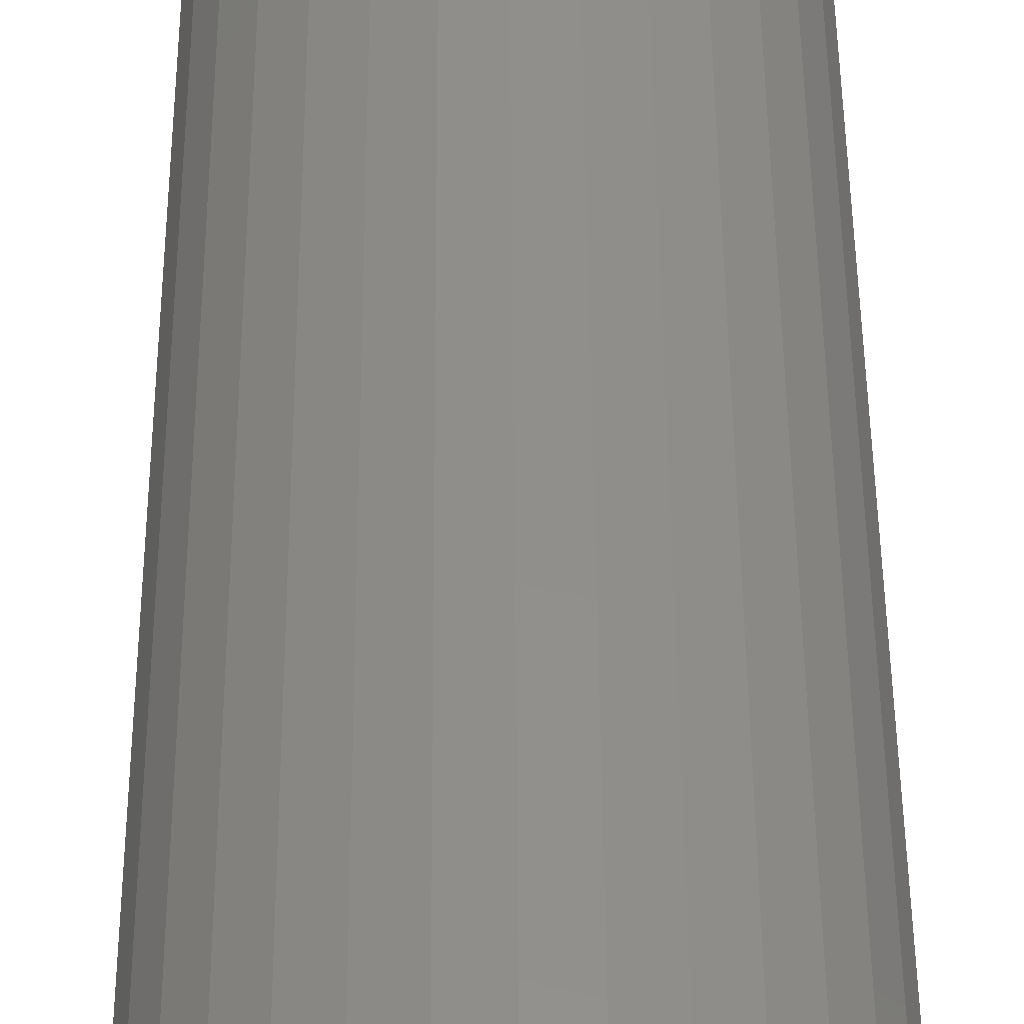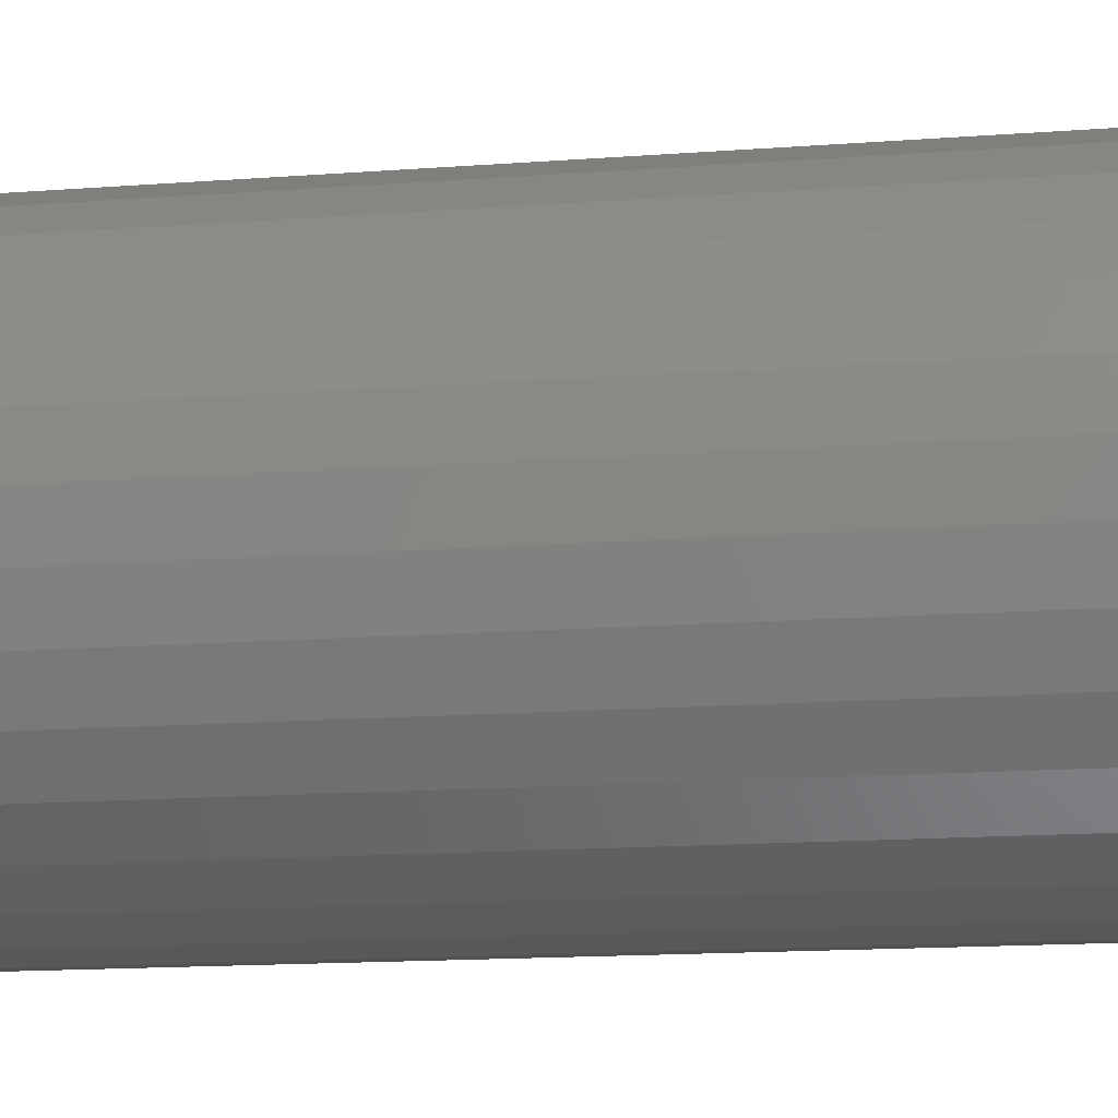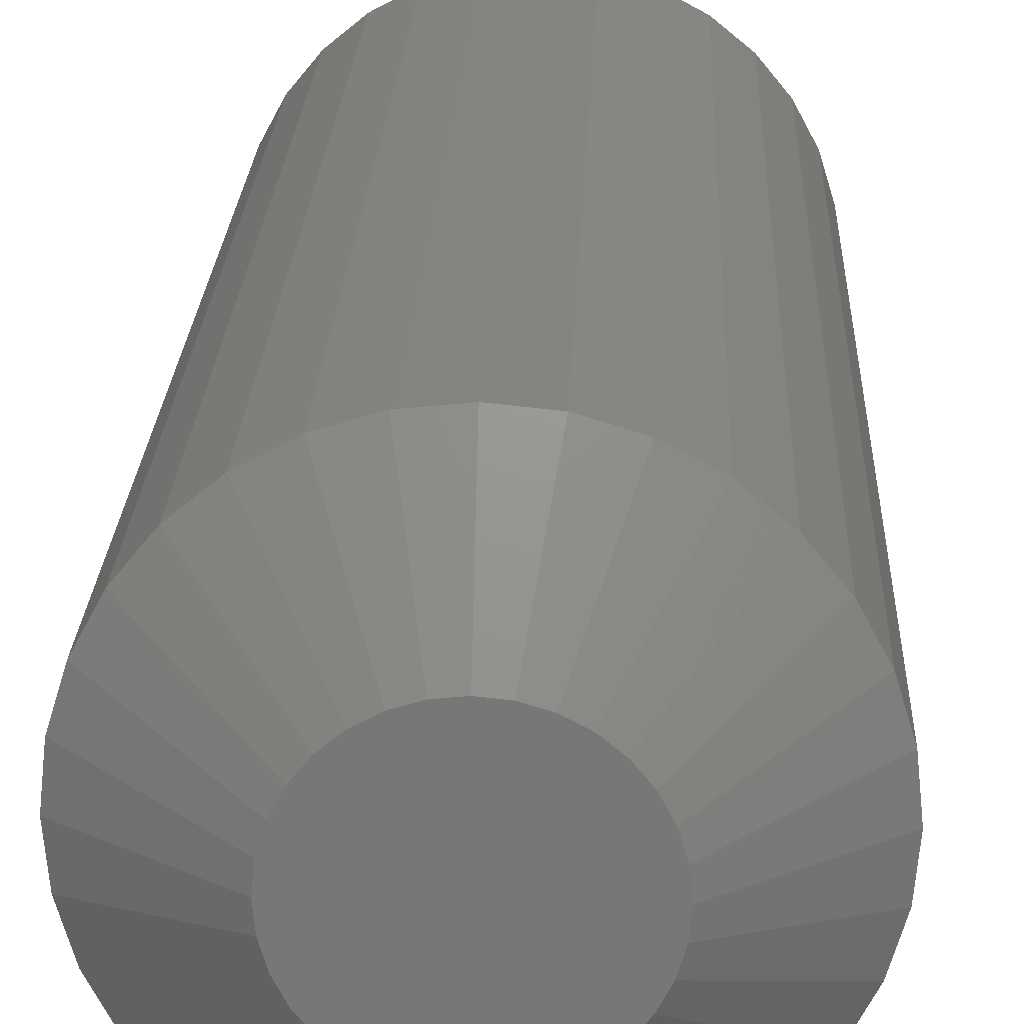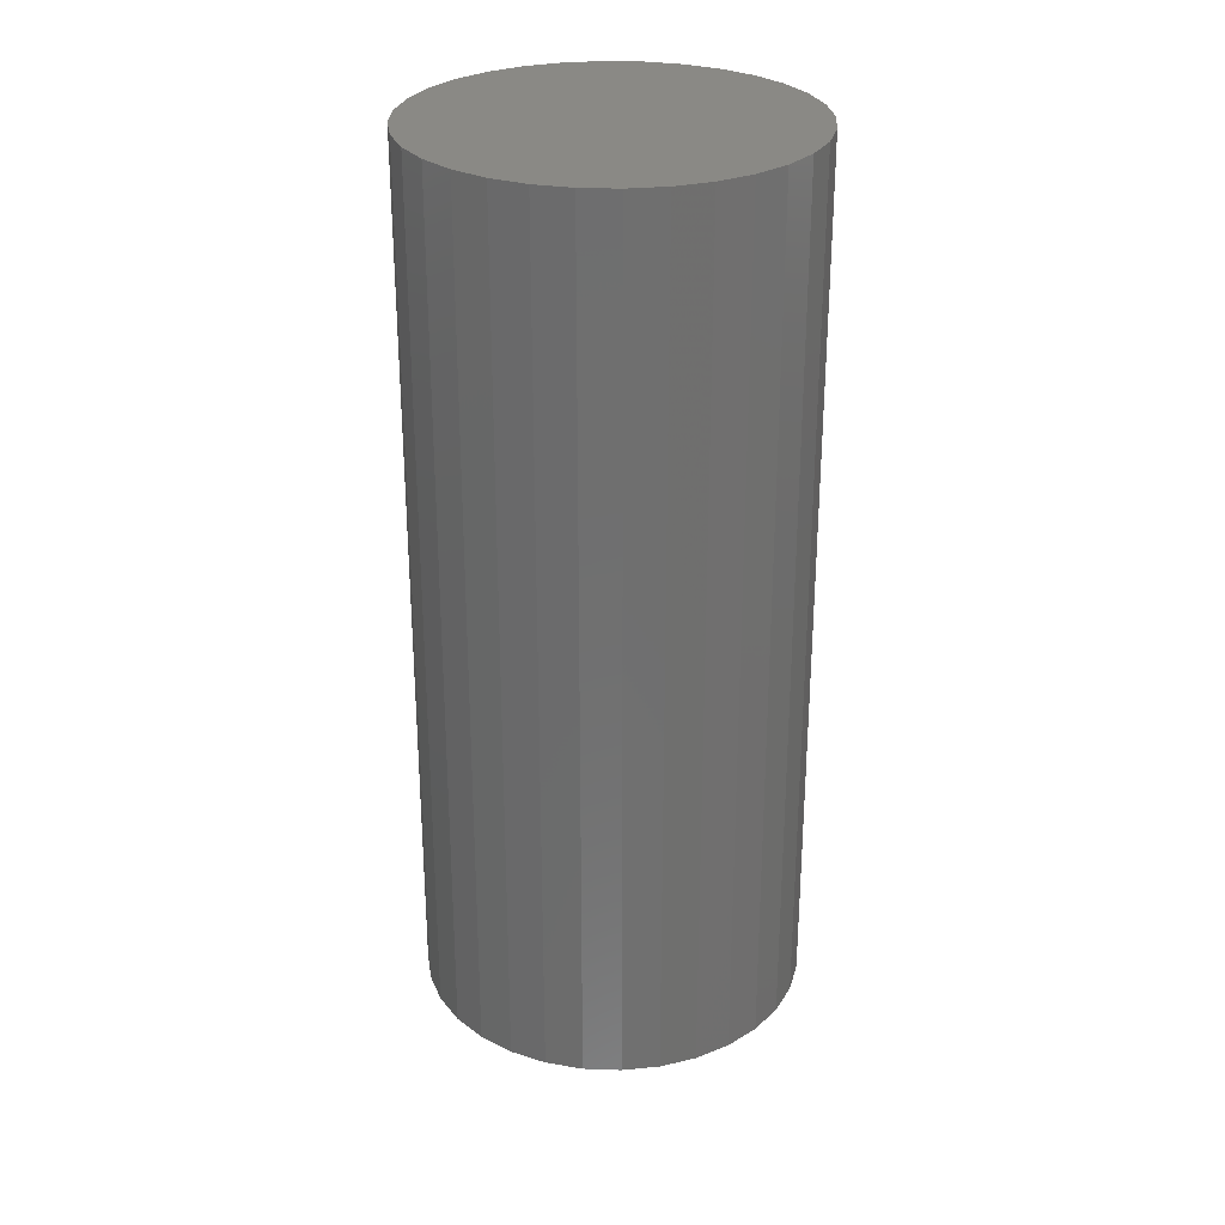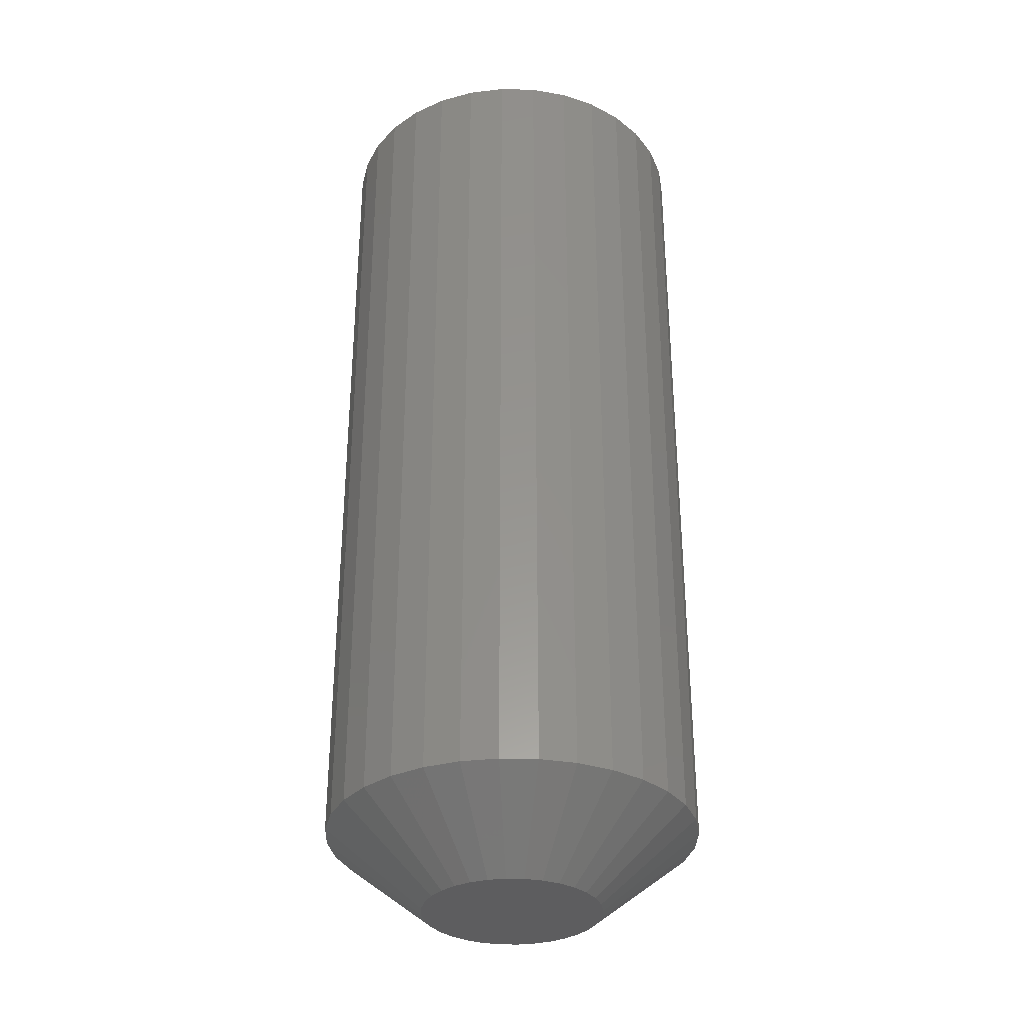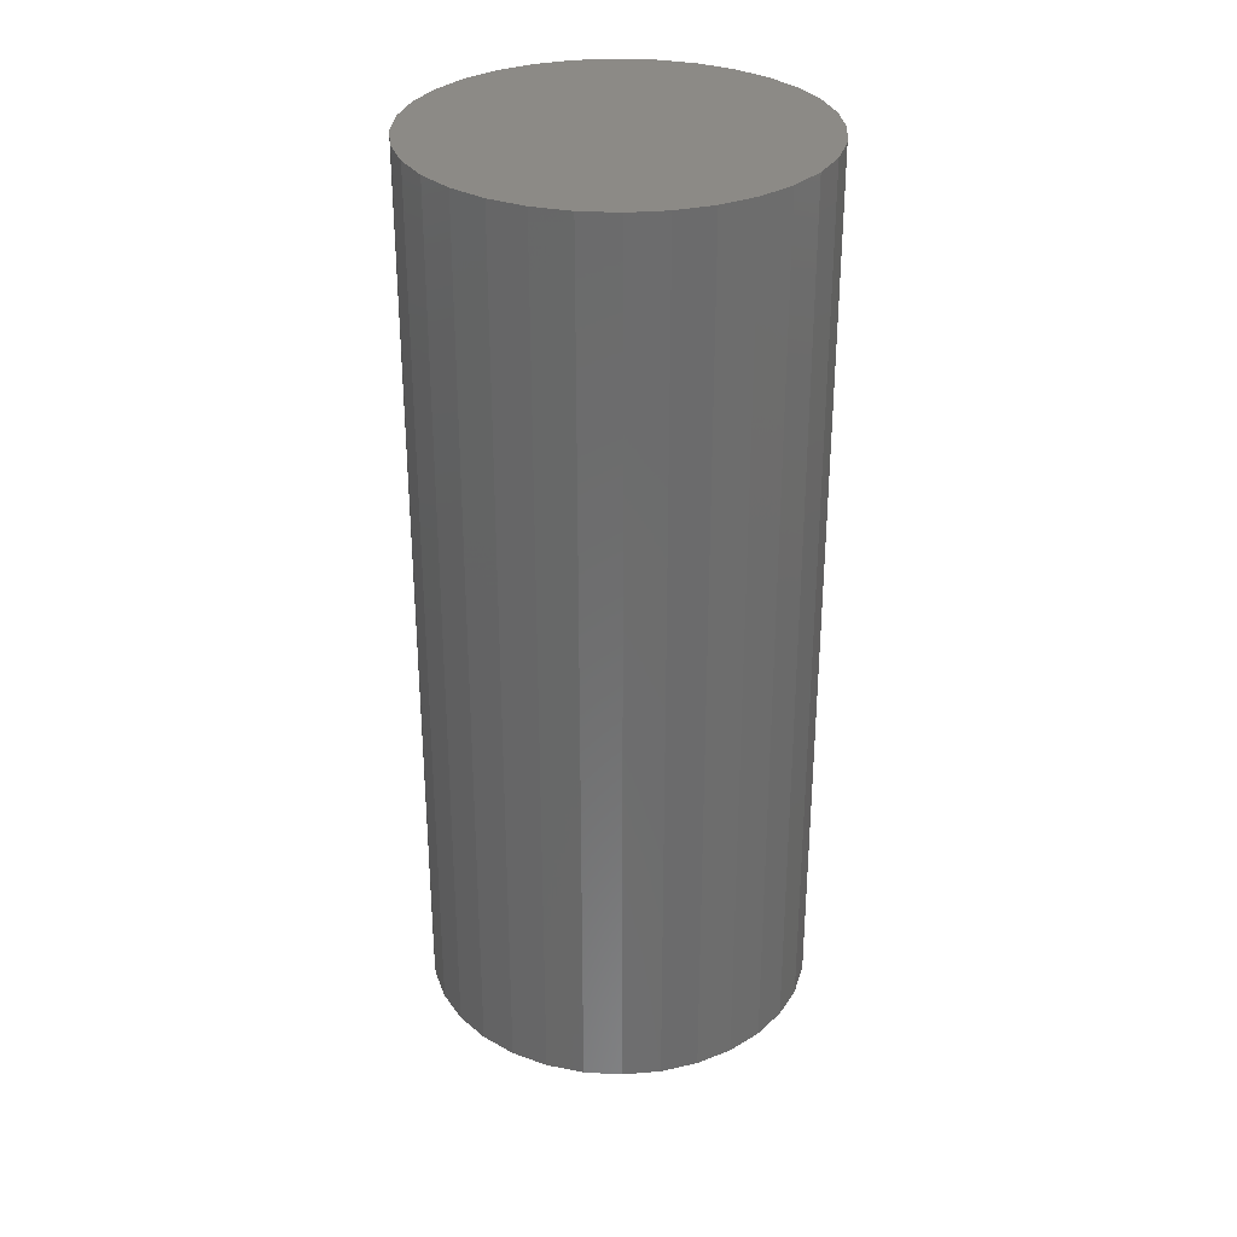
<metadata>
{"format":"stl","ext":"stl","renderer":"f3d","projection":"perspective","resolution":1024,"background":"white","views":[{"elev":50.0,"azim":-0.4,"up":"+Y"},{"elev":-13.0,"azim":100.6,"up":"+Y"},{"elev":19.7,"azim":-178.0,"up":"+Y"},{"elev":28.5,"azim":154.9,"up":"+Z"},{"elev":-32.8,"azim":127.4,"up":"+Z"},{"elev":31.3,"azim":43.9,"up":"+Z"}]}
</metadata>
<code>
# stl→obj: 96 verts, 188 faces
v 0.001563 0.07187 0
v 0.01558 0.07049 0
v -0.01246 0.07049 0
v -0.02594 0.0664 0
v 0.02907 0.0664 0
v -0.03837 0.05976 0
v 0.04149 0.05976 0
v -0.04926 0.05082 0
v 0.05239 0.05082 0
v -0.0582 0.03993 0
v 0.06132 0.03993 0
v 0.05239 -0.05082 0
v -0.04926 -0.05082 0
v 0.06132 -0.03993 0
v -0.03837 -0.05976 0
v 0.04149 -0.05976 0
v -0.02594 -0.0664 0
v 0.02907 -0.0664 0
v -0.01246 -0.07049 0
v 0.01559 -0.07049 0
v 0.001564 -0.07187 0
v -0.0582 -0.03993 0
v -0.06484 -0.02751 0
v 0.06797 -0.02751 0
v -0.06893 -0.01402 0
v 0.07206 -0.01402 0
v -0.07031 2.535e-07 0
v 0.07344 -2.281e-17 0
v -0.06893 0.01402 0
v 0.07206 0.01402 0
v -0.06484 0.02751 0
v 0.06797 0.02751 0
v 0.1516 -3.674e-17 0.0625
v 0.1516 0 0.75
v 0.1487 -0.02926 0.0625
v 0.1487 -0.02926 0.75
v 0.1401 -0.0574 0.0625
v 0.1401 -0.0574 0.75
v 0.1263 -0.08334 0.0625
v 0.1263 -0.08334 0.75
v 0.1076 -0.1061 0.0625
v 0.1076 -0.1061 0.75
v 0.0849 -0.1247 0.0625
v 0.0849 -0.1247 0.75
v 0.05897 -0.1386 0.0625
v 0.05897 -0.1386 0.75
v 0.03083 -0.1471 0.0625
v 0.03083 -0.1471 0.75
v 0.001563 -0.15 0.0625
v 0.001563 -0.15 0.75
v -0.0277 -0.1471 0.0625
v -0.0277 -0.1471 0.75
v -0.05584 -0.1386 0.0625
v -0.05584 -0.1386 0.75
v -0.08177 -0.1247 0.0625
v -0.08177 -0.1247 0.75
v -0.1045 -0.1061 0.0625
v -0.1045 -0.1061 0.75
v -0.1232 -0.08334 0.0625
v -0.1232 -0.08334 0.75
v -0.137 -0.0574 0.0625
v -0.137 -0.0574 0.75
v -0.1456 -0.02926 0.0625
v -0.1456 -0.02926 0.75
v -0.1484 1.837e-17 0.0625
v -0.1484 1.837e-17 0.75
v -0.1456 0.02926 0.0625
v -0.1456 0.02926 0.75
v -0.137 0.0574 0.0625
v -0.137 0.0574 0.75
v -0.1232 0.08334 0.0625
v -0.1232 0.08334 0.75
v -0.1045 0.1061 0.0625
v -0.1045 0.1061 0.75
v -0.08177 0.1247 0.0625
v -0.08177 0.1247 0.75
v -0.05584 0.1386 0.0625
v -0.05584 0.1386 0.75
v -0.0277 0.1471 0.0625
v -0.0277 0.1471 0.75
v 0.001563 0.15 0.0625
v 0.001563 0.15 0.75
v 0.03083 0.1471 0.0625
v 0.03083 0.1471 0.75
v 0.05897 0.1386 0.0625
v 0.05897 0.1386 0.75
v 0.0849 0.1247 0.0625
v 0.0849 0.1247 0.75
v 0.1076 0.1061 0.0625
v 0.1076 0.1061 0.75
v 0.1263 0.08334 0.0625
v 0.1263 0.08334 0.75
v 0.1401 0.0574 0.0625
v 0.1401 0.0574 0.75
v 0.1487 0.02926 0.0625
v 0.1487 0.02926 0.75
f 1 2 3
f 4 3 2
f 5 4 2
f 6 4 5
f 7 6 5
f 8 6 7
f 9 8 7
f 10 8 9
f 11 10 9
f 12 13 14
f 15 13 12
f 16 15 12
f 17 15 16
f 18 17 16
f 19 17 18
f 20 19 18
f 21 19 20
f 13 22 14
f 14 22 23
f 14 23 24
f 24 23 25
f 24 25 26
f 26 25 27
f 26 27 28
f 28 27 29
f 28 29 30
f 30 29 31
f 30 31 32
f 32 31 10
f 32 10 11
f 33 34 35
f 35 34 36
f 35 36 37
f 37 36 38
f 37 38 39
f 39 38 40
f 39 40 41
f 41 40 42
f 41 42 43
f 43 42 44
f 43 44 45
f 45 44 46
f 45 46 47
f 47 46 48
f 47 48 49
f 49 48 50
f 49 50 51
f 51 50 52
f 51 52 53
f 53 52 54
f 53 54 55
f 55 54 56
f 55 56 57
f 57 56 58
f 57 58 59
f 59 58 60
f 59 60 61
f 61 60 62
f 61 62 63
f 63 62 64
f 63 64 65
f 65 64 66
f 65 66 67
f 67 66 68
f 67 68 69
f 69 68 70
f 69 70 71
f 71 70 72
f 71 72 73
f 73 72 74
f 73 74 75
f 75 74 76
f 75 76 77
f 77 76 78
f 77 78 79
f 79 78 80
f 79 80 81
f 81 80 82
f 81 82 83
f 83 82 84
f 83 84 85
f 85 84 86
f 85 86 87
f 87 86 88
f 87 88 89
f 89 88 90
f 89 90 91
f 91 90 92
f 91 92 93
f 93 92 94
f 93 94 95
f 95 94 96
f 95 96 33
f 33 96 34
f 5 85 7
f 79 1 3
f 81 2 1
f 1 79 81
f 11 91 32
f 32 91 93
f 32 93 30
f 30 93 95
f 30 95 28
f 28 95 33
f 71 10 69
f 69 10 31
f 69 31 67
f 67 31 29
f 67 29 65
f 65 29 27
f 91 11 89
f 89 11 9
f 89 9 87
f 87 9 7
f 87 7 85
f 85 5 83
f 83 5 2
f 83 2 81
f 79 3 77
f 77 3 4
f 77 4 75
f 10 71 8
f 8 71 73
f 8 73 6
f 6 73 75
f 6 75 4
f 17 53 15
f 47 21 20
f 49 19 21
f 21 47 49
f 22 59 23
f 23 59 61
f 23 61 25
f 25 61 63
f 25 63 27
f 27 63 65
f 39 14 37
f 37 14 24
f 37 24 35
f 35 24 26
f 35 26 33
f 33 26 28
f 59 22 57
f 57 22 13
f 57 13 55
f 55 13 15
f 55 15 53
f 53 17 51
f 51 17 19
f 51 19 49
f 47 20 45
f 45 20 18
f 45 18 43
f 14 39 12
f 12 39 41
f 12 41 16
f 16 41 43
f 16 43 18
f 80 84 82
f 84 80 78
f 84 78 86
f 46 52 48
f 48 52 50
f 86 78 88
f 88 78 76
f 88 76 90
f 90 76 74
f 90 74 92
f 92 74 72
f 92 72 94
f 94 72 70
f 94 70 96
f 96 70 68
f 96 68 34
f 34 68 66
f 34 66 36
f 36 66 64
f 36 64 38
f 38 64 62
f 38 62 40
f 40 62 60
f 40 60 42
f 42 60 58
f 42 58 44
f 44 58 56
f 44 56 46
f 46 56 54
f 46 54 52

</code>
